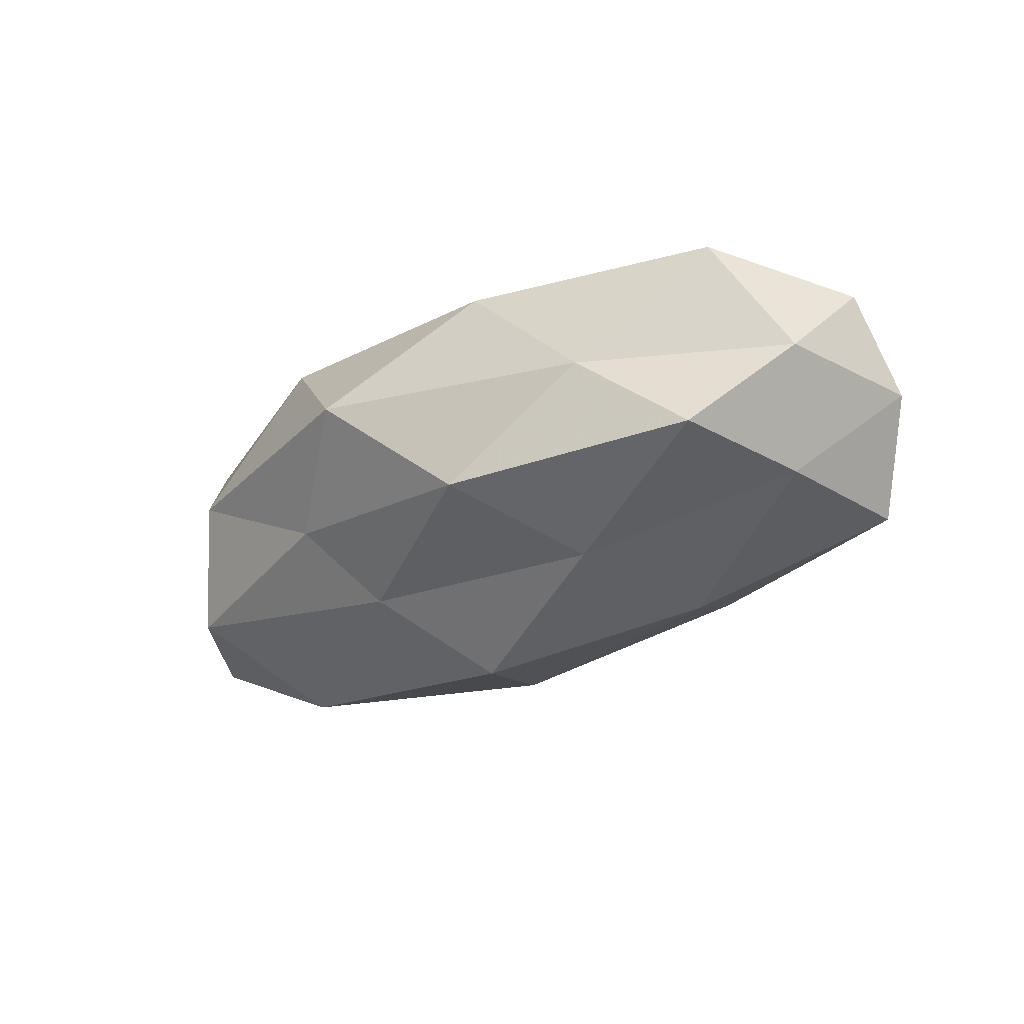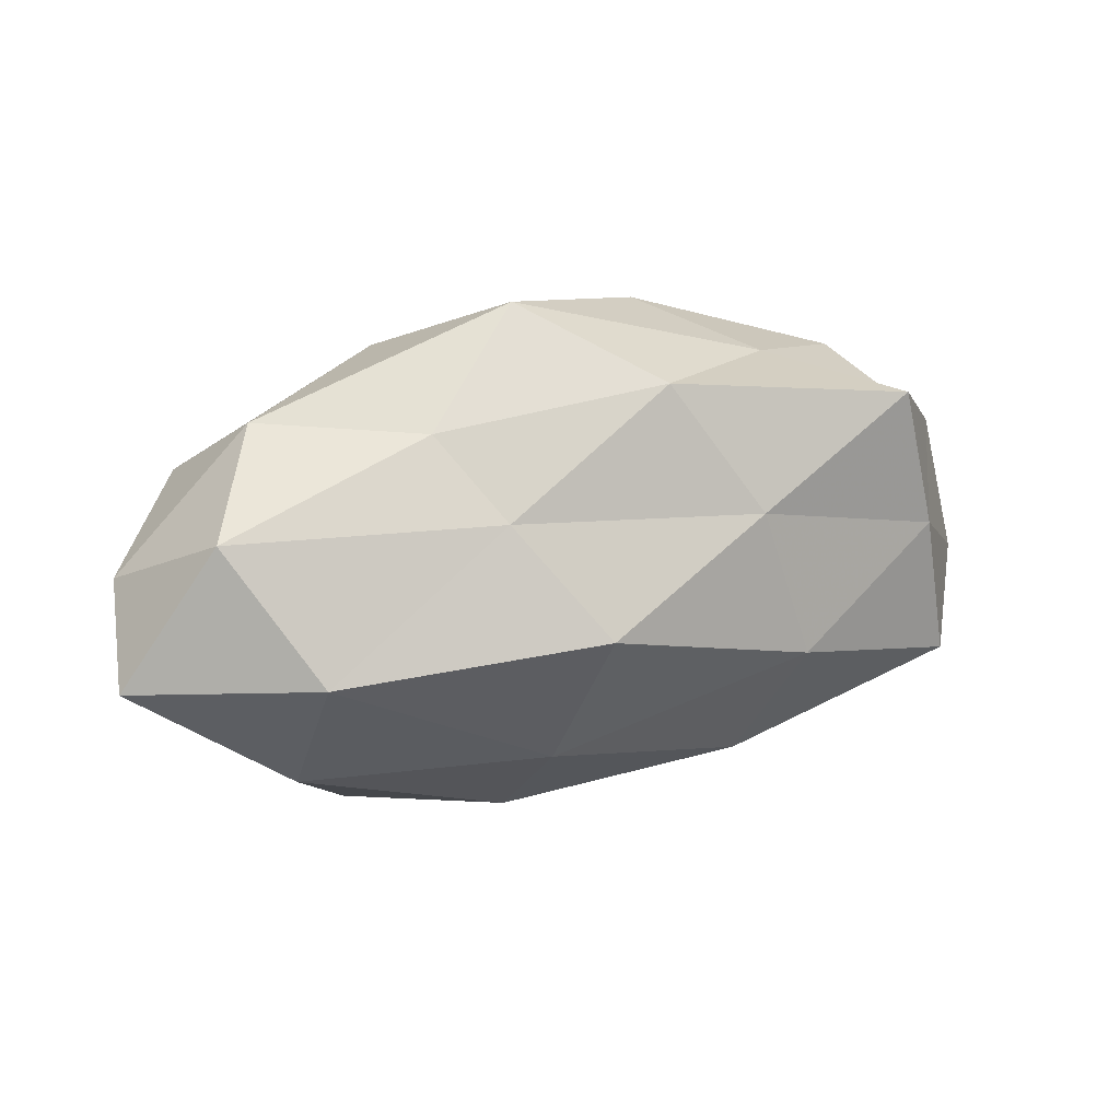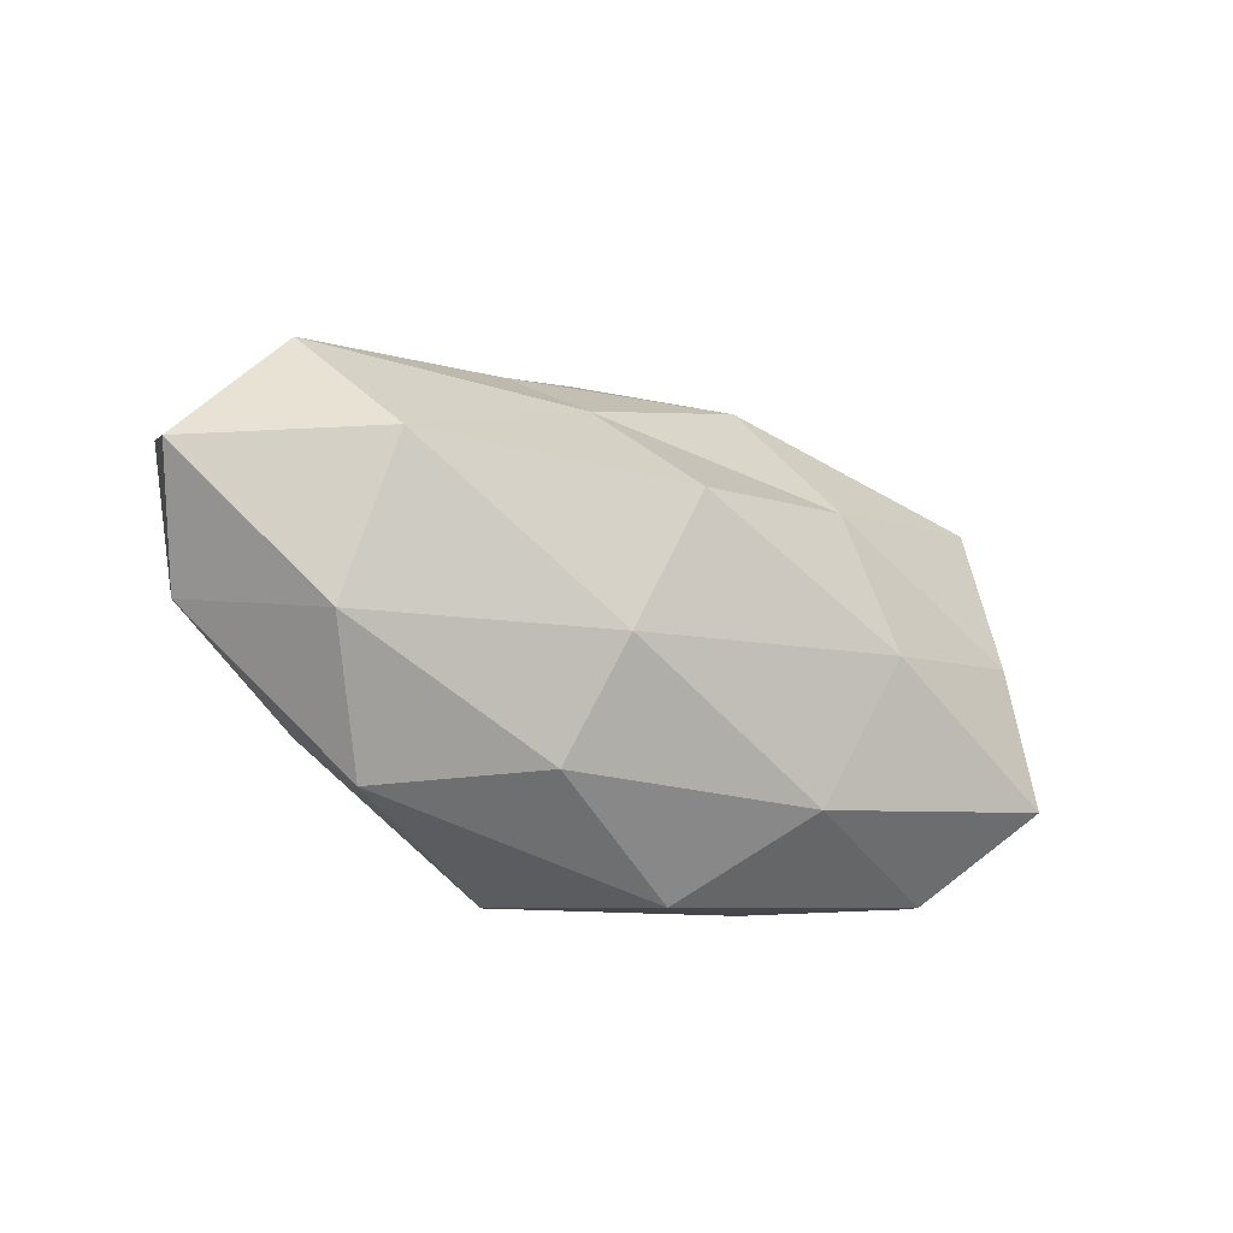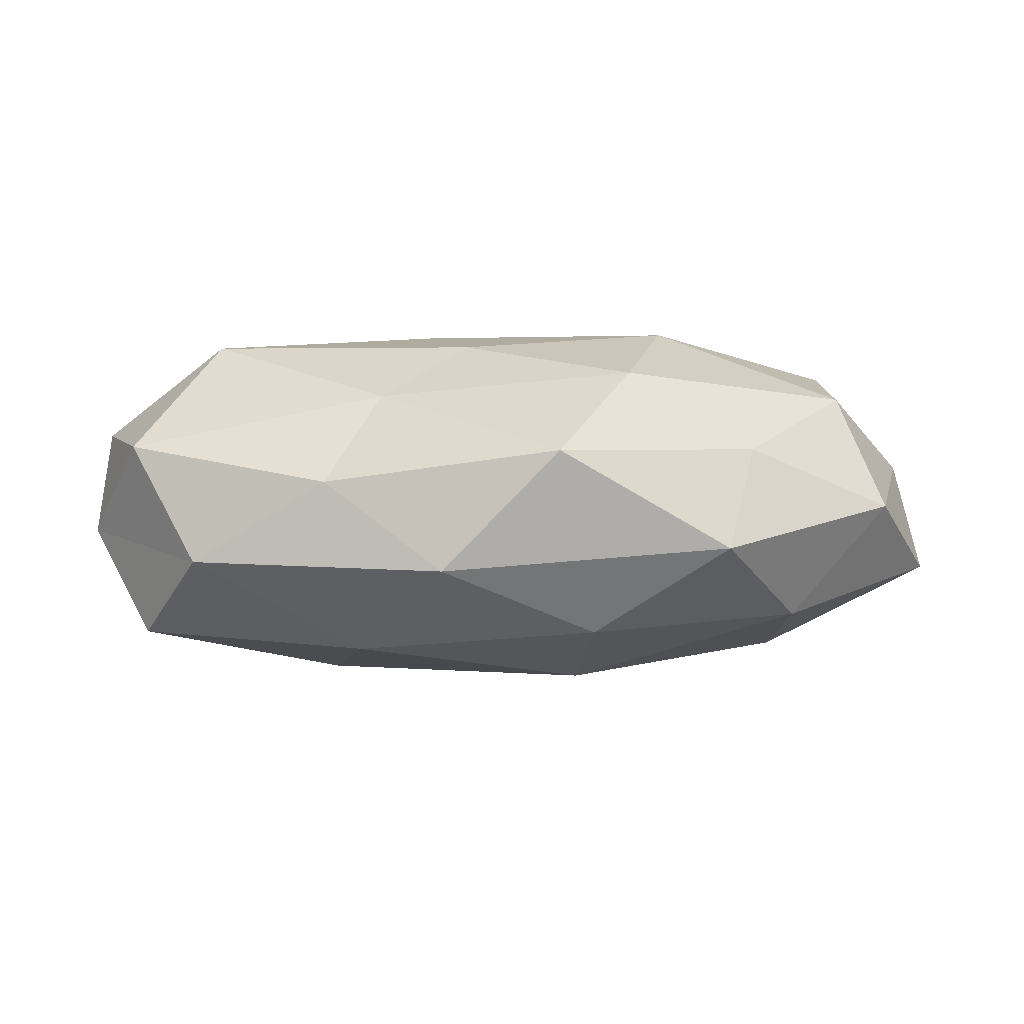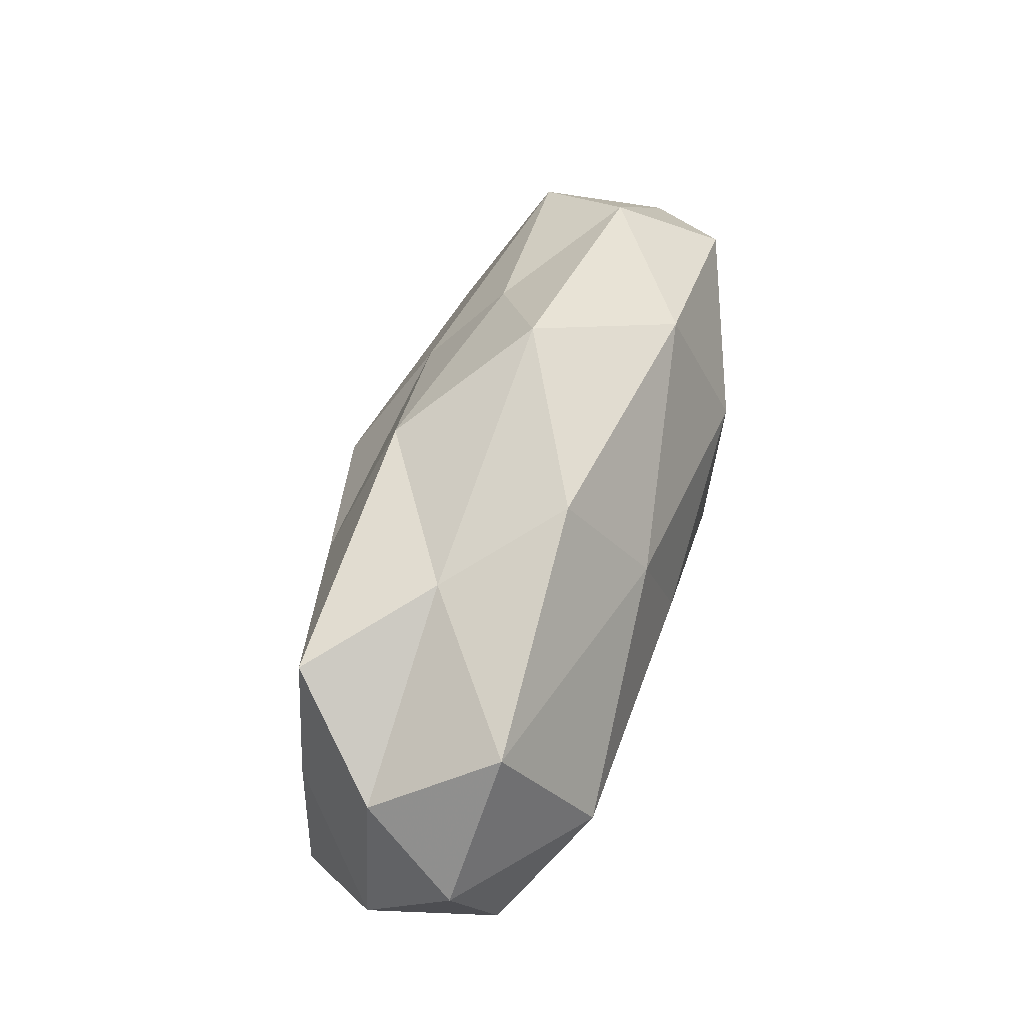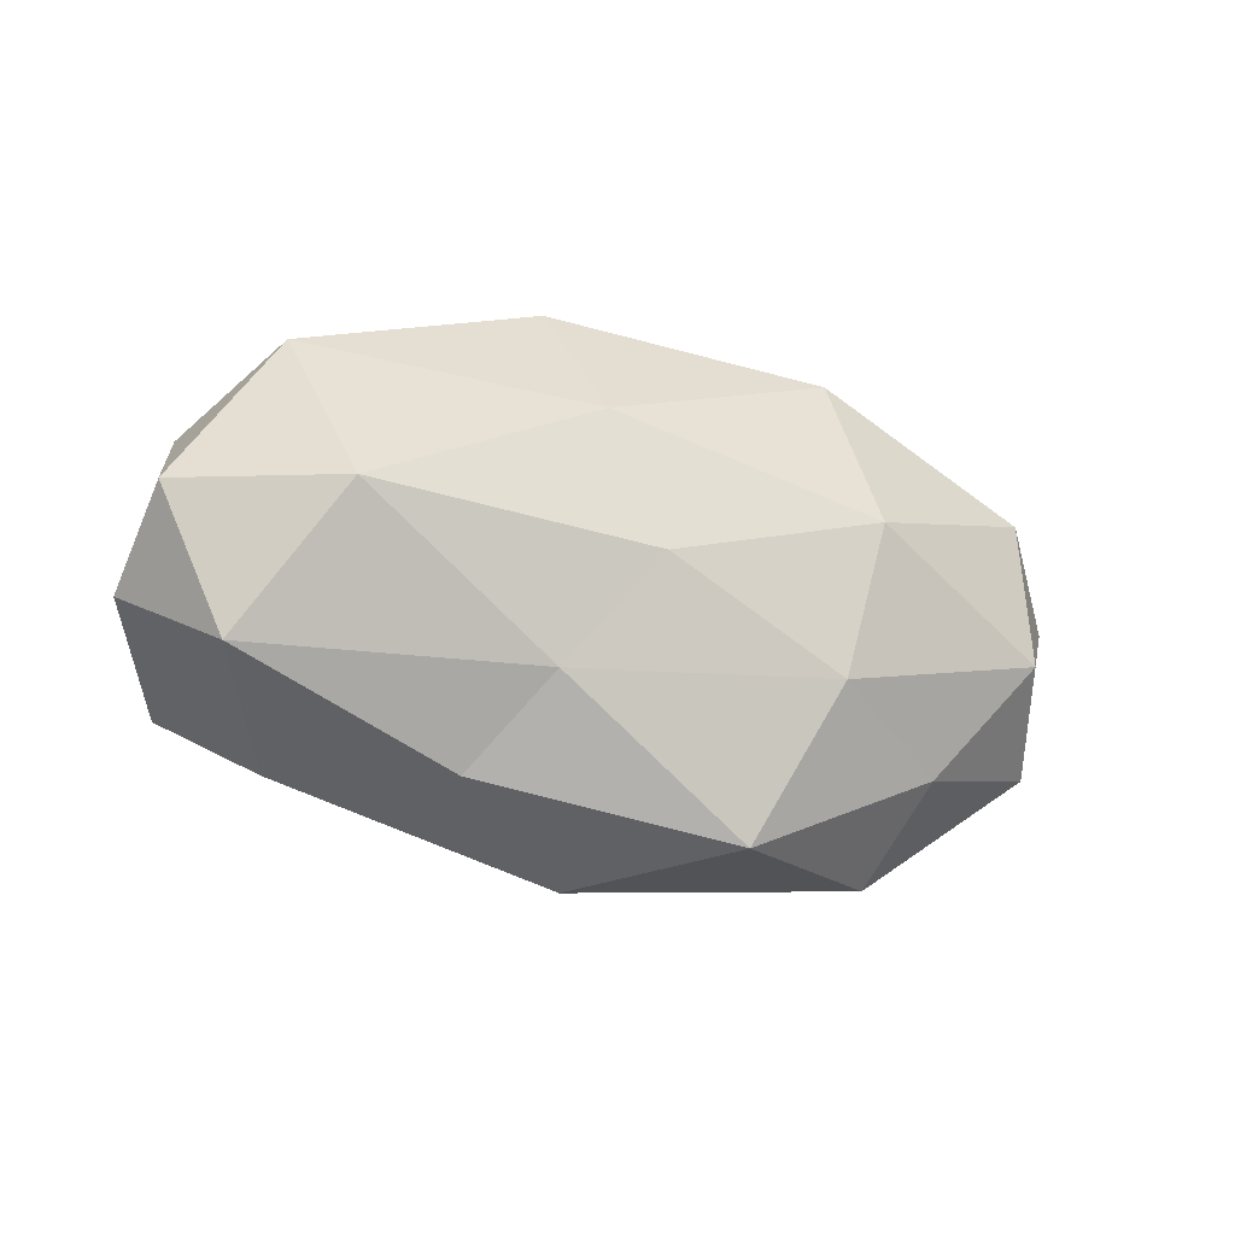
<metadata>
{"format":"obj","ext":"obj","renderer":"f3d","projection":"perspective","resolution":1024,"background":"white","views":[{"elev":-32.9,"azim":-144.1,"up":"+Z"},{"elev":22.0,"azim":156.2,"up":"+Y"},{"elev":-38.6,"azim":148.7,"up":"+Y"},{"elev":19.3,"azim":-0.0,"up":"+Z"},{"elev":57.4,"azim":-71.9,"up":"+Y"},{"elev":-20.0,"azim":-26.3,"up":"+Y"}]}
</metadata>
<code>
v 0.009738 -0.0156 -0.01887
v -0.00959 0.01486 0.0183
v -0.05209 0.003169 0.007801
v -0.02128 -0.0229 0.01001
v 0.03706 -0.01758 -0.009421
v -0.04601 -0.01337 0.01145
v -0.05302 -0.005612 -0.002425
v 0.01408 0.01272 -0.01743
v -0.04206 0.003174 -0.01412
v 0.04896 -0.0127 0.003353
v 0.05337 0.005456 0.002522
v 0.007159 -0.02808 0.01565
v 0.0435 -0.003513 0.01475
v -0.0147 -0.01333 0.01804
v 0.03621 -0.001935 -0.02004
v -0.03752 0.0204 -0.01469
v 0.056 -0.003638 -0.00834
v 0.02774 -0.02747 0.003102
v 0.04503 0.01292 -0.01118
v -0.02176 -0.007525 -0.02103
v -0.02437 0.02377 -0.00264
v 0.03764 0.022 0.0007253
v -0.03659 0.001733 0.02023
v 0.0189 0.02529 0.01319
v -0.006642 0.02516 -0.01407
v -0.004374 -0.0004689 0.02097
v 0.007141 0.03289 -0.001517
v -0.01284 0.02861 0.009149
v -0.03781 -0.0222 -0.0006536
v 0.01612 -0.01065 0.02033
v -0.04091 0.01909 0.01043
v 0.005112 0.0003354 -0.02541
v 0.02112 0.007158 0.02066
v -0.01729 -0.02309 -0.01188
v -0.01608 0.0103 -0.01998
v 0.01987 0.02137 -0.009355
v 0.03122 -0.01726 0.01235
v 0.04345 0.0135 0.0127
v -0.04786 0.01217 -0.003196
v -0.04553 -0.01431 -0.01318
v -0.006863 -0.03099 0.001489
v 0.01156 -0.02634 -0.00829
f 3 7 6
f 10 11 13
f 4 14 6
f 12 14 4
f 5 1 15
f 10 5 17
f 10 17 11
f 17 5 15
f 18 5 10
f 8 19 15
f 11 17 19
f 15 19 17
f 11 19 22
f 6 23 3
f 14 23 6
f 16 21 25
f 2 23 26
f 14 26 23
f 27 24 22
f 21 27 25
f 2 24 28
f 21 28 27
f 27 28 24
f 6 29 4
f 7 29 6
f 30 14 12
f 30 26 14
f 31 23 2
f 31 3 23
f 28 31 2
f 21 31 28
f 15 1 32
f 32 8 15
f 20 32 1
f 33 24 2
f 26 33 2
f 13 33 30
f 30 33 26
f 20 1 34
f 16 35 9
f 35 20 9
f 25 8 35
f 16 25 35
f 35 8 32
f 35 32 20
f 8 36 19
f 22 19 36
f 25 36 8
f 36 27 22
f 25 27 36
f 37 10 13
f 37 18 10
f 37 12 18
f 37 30 12
f 37 13 30
f 13 11 38
f 38 11 22
f 22 24 38
f 13 38 33
f 33 38 24
f 39 7 3
f 9 7 39
f 16 9 39
f 16 39 21
f 39 3 31
f 39 31 21
f 9 40 7
f 9 20 40
f 7 40 29
f 40 20 34
f 34 29 40
f 12 4 41
f 12 41 18
f 41 4 29
f 41 29 34
f 5 42 1
f 18 42 5
f 34 1 42
f 18 41 42
f 42 41 34

</code>
